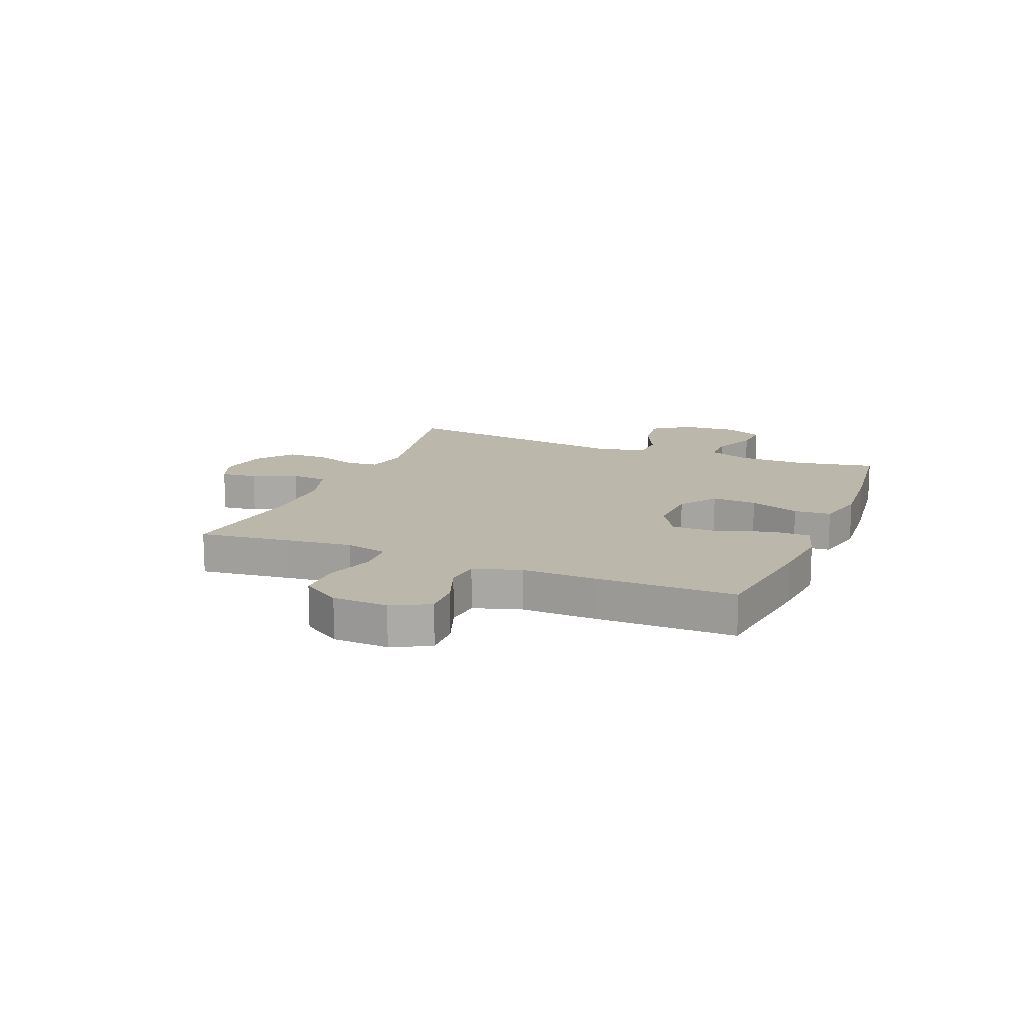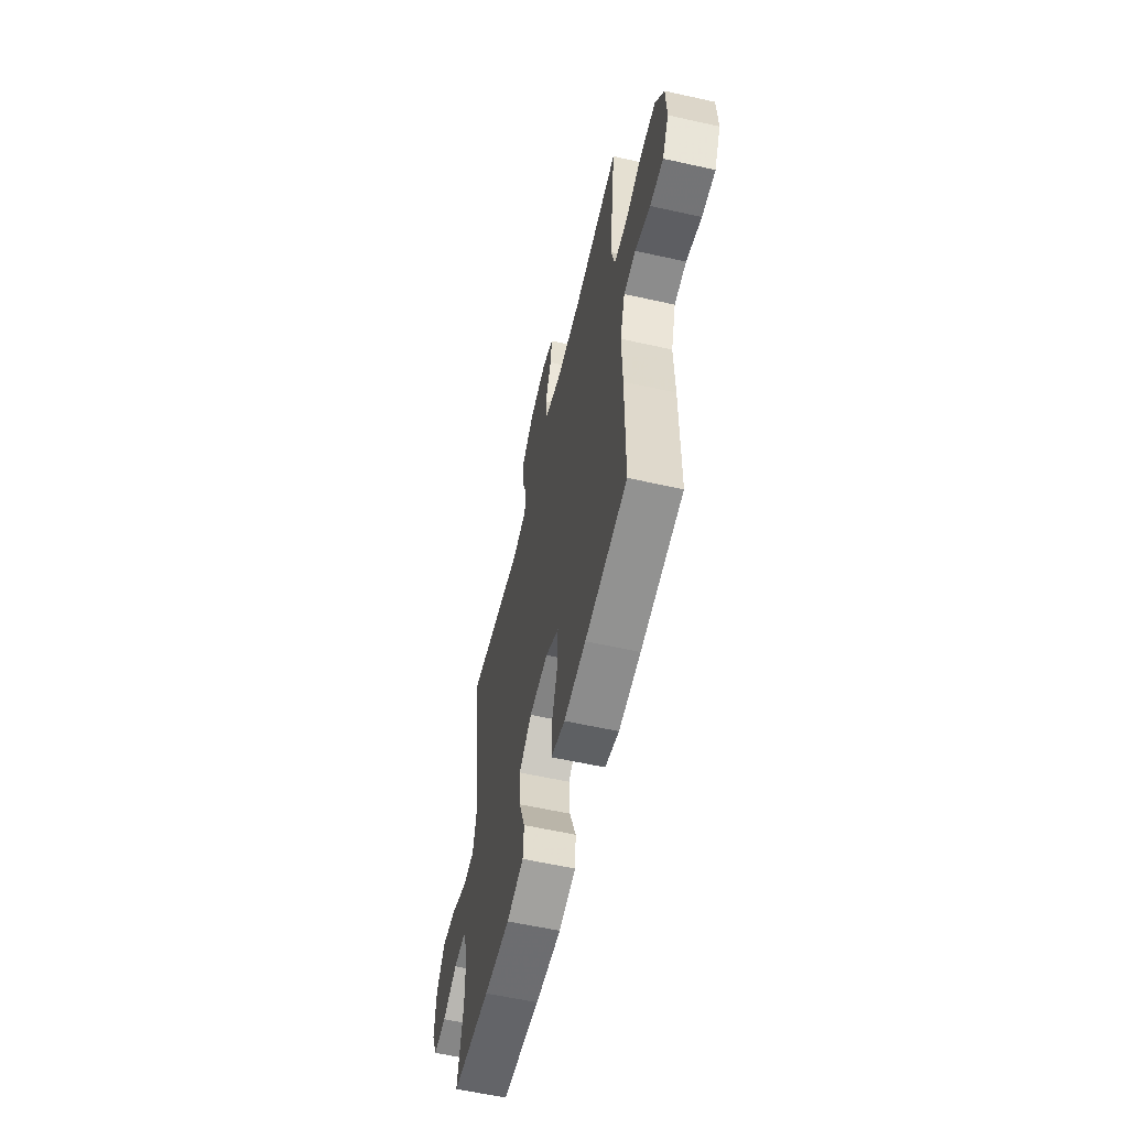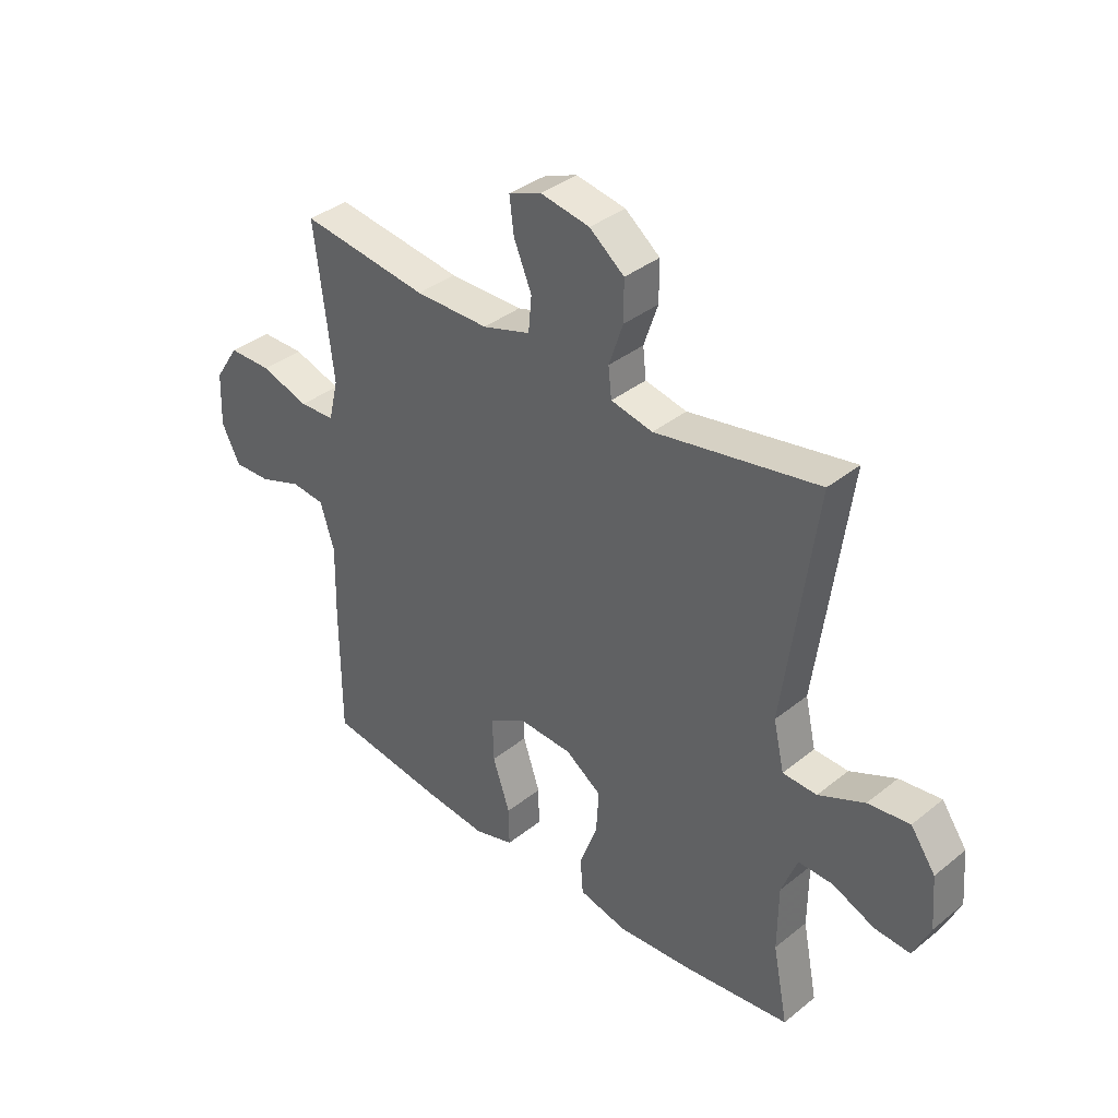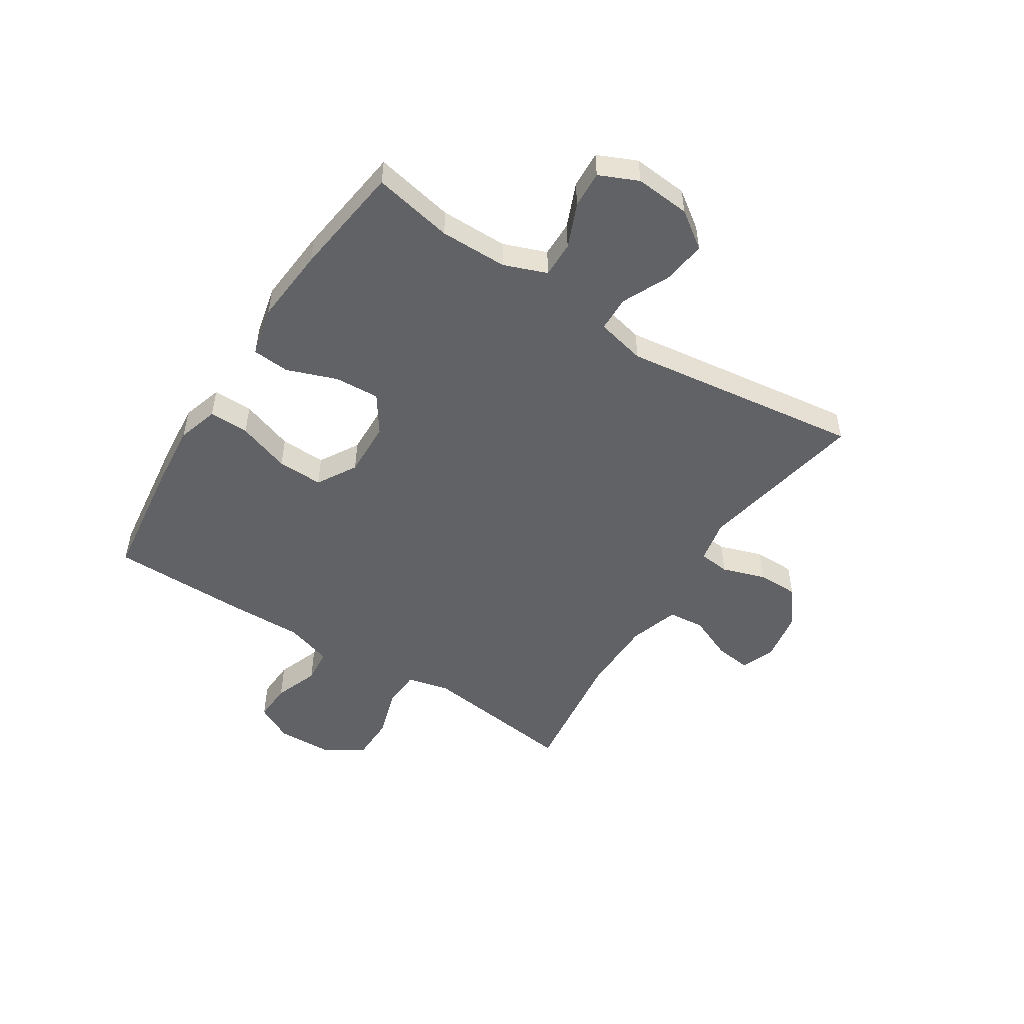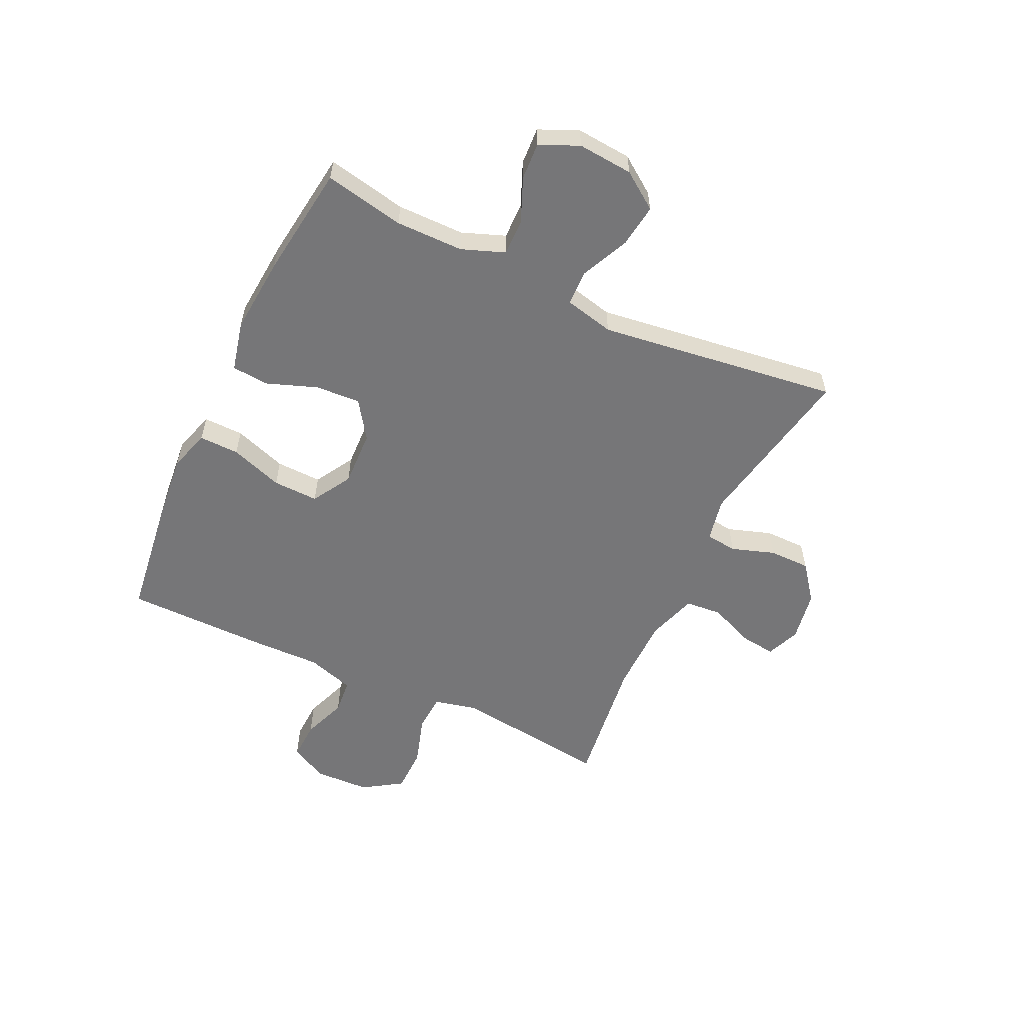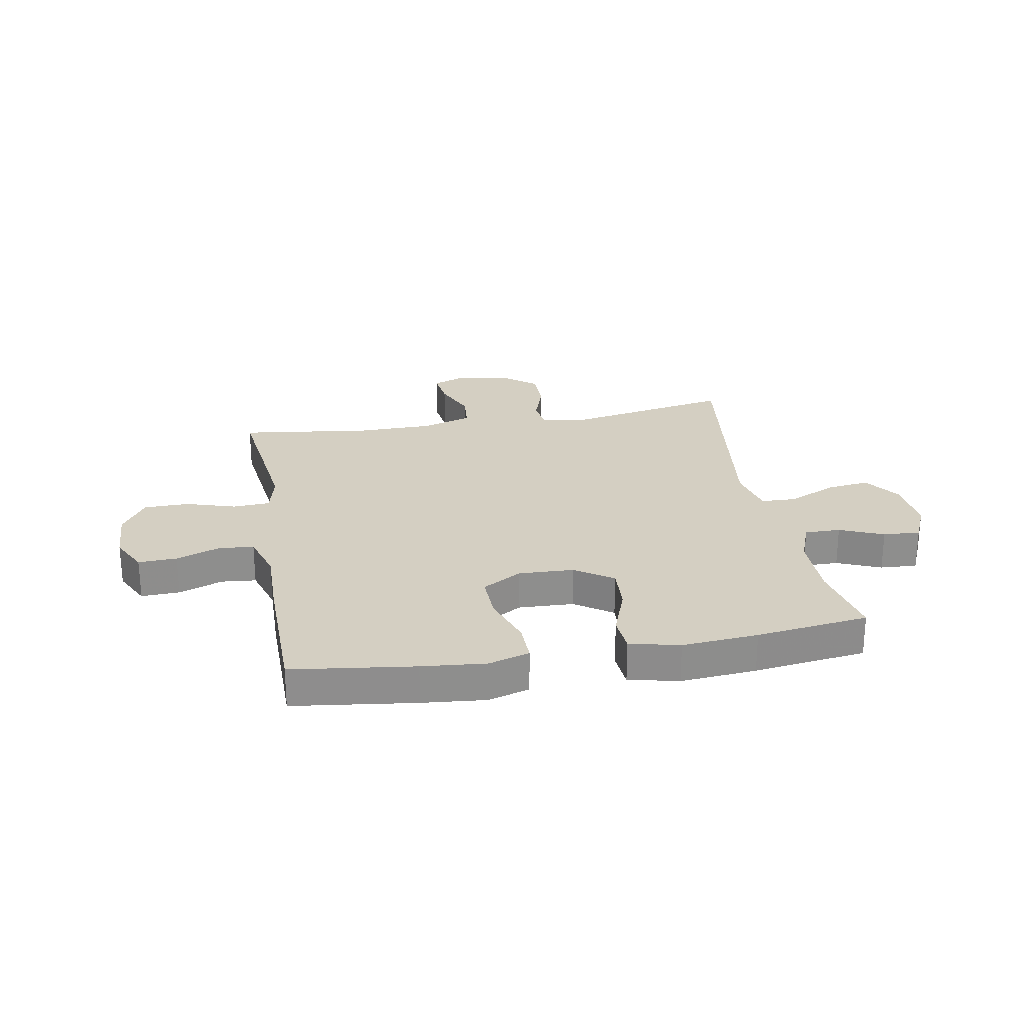
<metadata>
{"format":"obj","ext":"obj","renderer":"f3d","projection":"perspective","resolution":1024,"background":"white","views":[{"elev":14.4,"azim":112.2,"up":"+Y"},{"elev":-58.7,"azim":77.0,"up":"+Z"},{"elev":37.1,"azim":-135.8,"up":"+Z"},{"elev":-50.7,"azim":-122.8,"up":"+Y"},{"elev":-56.9,"azim":-115.4,"up":"+Y"},{"elev":25.6,"azim":169.8,"up":"+Y"}]}
</metadata>
<code>
v 0.5 0.07 0.5
v 0.48 0.07 0.338
v 0.466 0.07 0.221
v 0.484 0.07 0.146
v 0.55 0.07 0.142
v 0.639 0.07 0.17
v 0.719 0.07 0.169
v 0.764 0.07 0.1
v 0.768 0.07 0.002
v 0.734 0.07 -0.065
v 0.665 0.07 -0.062
v 0.586 0.07 -0.033
v 0.524 0.07 -0.039
v 0.498 0.07 -0.123
v 0.501 0.07 -0.252
v 0.5 0.07 -0.5
v 0.281 0.07 -0.529
v 0.167 0.07 -0.54
v 0.094 0.07 -0.518
v 0.095 0.07 -0.447
v 0.127 0.07 -0.353
v 0.129 0.07 -0.272
v 0.059 0.07 -0.231
v -0.04 0.07 -0.235
v -0.107 0.07 -0.281
v -0.102 0.07 -0.361
v -0.069 0.07 -0.45
v -0.074 0.07 -0.516
v -0.163 0.07 -0.537
v -0.299 0.07 -0.526
v -0.5 0.07 -0.5
v -0.472 0.07 -0.358
v -0.473 0.07 -0.238
v -0.502 0.07 -0.162
v -0.566 0.07 -0.163
v -0.644 0.07 -0.196
v -0.71 0.07 -0.2
v -0.741 0.07 -0.131
v -0.733 0.07 -0.033
v -0.687 0.07 0.032
v -0.61 0.07 0.022
v -0.525 0.07 -0.017
v -0.462 0.07 -0.015
v -0.442 0.07 0.073
v -0.5 0.07 0.5
v -0.198 0.07 0.443
v -0.121 0.07 0.459
v -0.115 0.07 0.514
v -0.141 0.07 0.591
v -0.141 0.07 0.664
v -0.077 0.07 0.714
v 0.014 0.07 0.73
v 0.074 0.07 0.706
v 0.066 0.07 0.642
v 0.033 0.07 0.563
v 0.039 0.07 0.498
v 0.128 0.07 0.47
v 0.264 0.07 0.469
v 0.5 0 0.5
v 0.48 0 0.338
v 0.466 0 0.221
v 0.484 0 0.146
v 0.55 0 0.142
v 0.639 0 0.17
v 0.719 0 0.169
v 0.764 0 0.1
v 0.768 0 0.002
v 0.734 0 -0.065
v 0.665 0 -0.062
v 0.586 0 -0.033
v 0.524 0 -0.039
v 0.498 0 -0.123
v 0.501 0 -0.252
v 0.5 0 -0.5
v 0.281 0 -0.529
v 0.167 0 -0.54
v 0.094 0 -0.518
v 0.095 0 -0.447
v 0.127 0 -0.353
v 0.129 0 -0.272
v 0.059 0 -0.231
v -0.04 0 -0.235
v -0.107 0 -0.281
v -0.102 0 -0.361
v -0.069 0 -0.45
v -0.074 0 -0.516
v -0.163 0 -0.537
v -0.299 0 -0.526
v -0.5 0 -0.5
v -0.472 0 -0.358
v -0.473 0 -0.238
v -0.502 0 -0.162
v -0.566 0 -0.163
v -0.644 0 -0.196
v -0.71 0 -0.2
v -0.741 0 -0.131
v -0.733 0 -0.033
v -0.687 0 0.032
v -0.61 0 0.022
v -0.525 0 -0.017
v -0.462 0 -0.015
v -0.442 0 0.073
v -0.5 0 0.5
v -0.198 0 0.443
v -0.121 0 0.459
v -0.115 0 0.514
v -0.141 0 0.591
v -0.141 0 0.664
v -0.077 0 0.714
v 0.014 0 0.73
v 0.074 0 0.706
v 0.066 0 0.642
v 0.033 0 0.563
v 0.039 0 0.498
v 0.128 0 0.47
v 0.264 0 0.469
f 53 54 55
f 52 53 55
f 51 52 55
f 50 51 55
f 49 50 55
f 48 49 55
f 47 48 55 56
f 44 45 46
f 43 44 46 47
f 40 41 42
f 39 40 42
f 38 39 42
f 37 38 42
f 36 37 42
f 35 36 42
f 34 35 42 43
f 47 56 57
f 43 47 57
f 34 43 57
f 33 34 57
f 30 31 32
f 29 30 32
f 28 29 32
f 27 28 32
f 26 27 32
f 19 20 21
f 18 19 21
f 17 18 21
f 16 17 21
f 15 16 21
f 14 15 21
f 13 14 21 22
f 10 11 12
f 9 10 12
f 8 9 12
f 7 8 12
f 6 7 12
f 5 6 12
f 4 5 12 13
f 13 22 23
f 4 13 23
f 3 4 23
f 58 1 2
f 3 23 24
f 2 3 24
f 58 2 24
f 57 58 24
f 33 57 24 25
f 25 26 32 33
f 113 112 111
f 113 111 110
f 113 110 109
f 113 109 108
f 113 108 107
f 113 107 106
f 114 113 106 105
f 104 103 102
f 105 104 102 101
f 100 99 98
f 100 98 97
f 100 97 96
f 100 96 95
f 100 95 94
f 100 94 93
f 101 100 93 92
f 115 114 105
f 115 105 101
f 115 101 92
f 115 92 91
f 90 89 88
f 90 88 87
f 90 87 86
f 90 86 85
f 90 85 84
f 79 78 77
f 79 77 76
f 79 76 75
f 79 75 74
f 79 74 73
f 79 73 72
f 80 79 72 71
f 70 69 68
f 70 68 67
f 70 67 66
f 70 66 65
f 70 65 64
f 70 64 63
f 71 70 63 62
f 81 80 71
f 81 71 62
f 81 62 61
f 60 59 116
f 82 81 61
f 82 61 60
f 82 60 116
f 82 116 115
f 83 82 115 91
f 91 90 84 83
f 1 59 60 2
f 2 60 61 3
f 3 61 62 4
f 4 62 63 5
f 5 63 64 6
f 6 64 65 7
f 7 65 66 8
f 8 66 67 9
f 9 67 68 10
f 10 68 69 11
f 11 69 70 12
f 12 70 71 13
f 13 71 72 14
f 14 72 73 15
f 15 73 74 16
f 16 74 75 17
f 17 75 76 18
f 18 76 77 19
f 19 77 78 20
f 20 78 79 21
f 21 79 80 22
f 22 80 81 23
f 23 81 82 24
f 24 82 83 25
f 25 83 84 26
f 26 84 85 27
f 27 85 86 28
f 28 86 87 29
f 29 87 88 30
f 30 88 89 31
f 31 89 90 32
f 32 90 91 33
f 33 91 92 34
f 34 92 93 35
f 35 93 94 36
f 36 94 95 37
f 37 95 96 38
f 38 96 97 39
f 39 97 98 40
f 40 98 99 41
f 41 99 100 42
f 42 100 101 43
f 43 101 102 44
f 44 102 103 45
f 45 103 104 46
f 46 104 105 47
f 47 105 106 48
f 48 106 107 49
f 49 107 108 50
f 50 108 109 51
f 51 109 110 52
f 52 110 111 53
f 53 111 112 54
f 54 112 113 55
f 55 113 114 56
f 56 114 115 57
f 57 115 116 58
f 58 116 59 1

</code>
